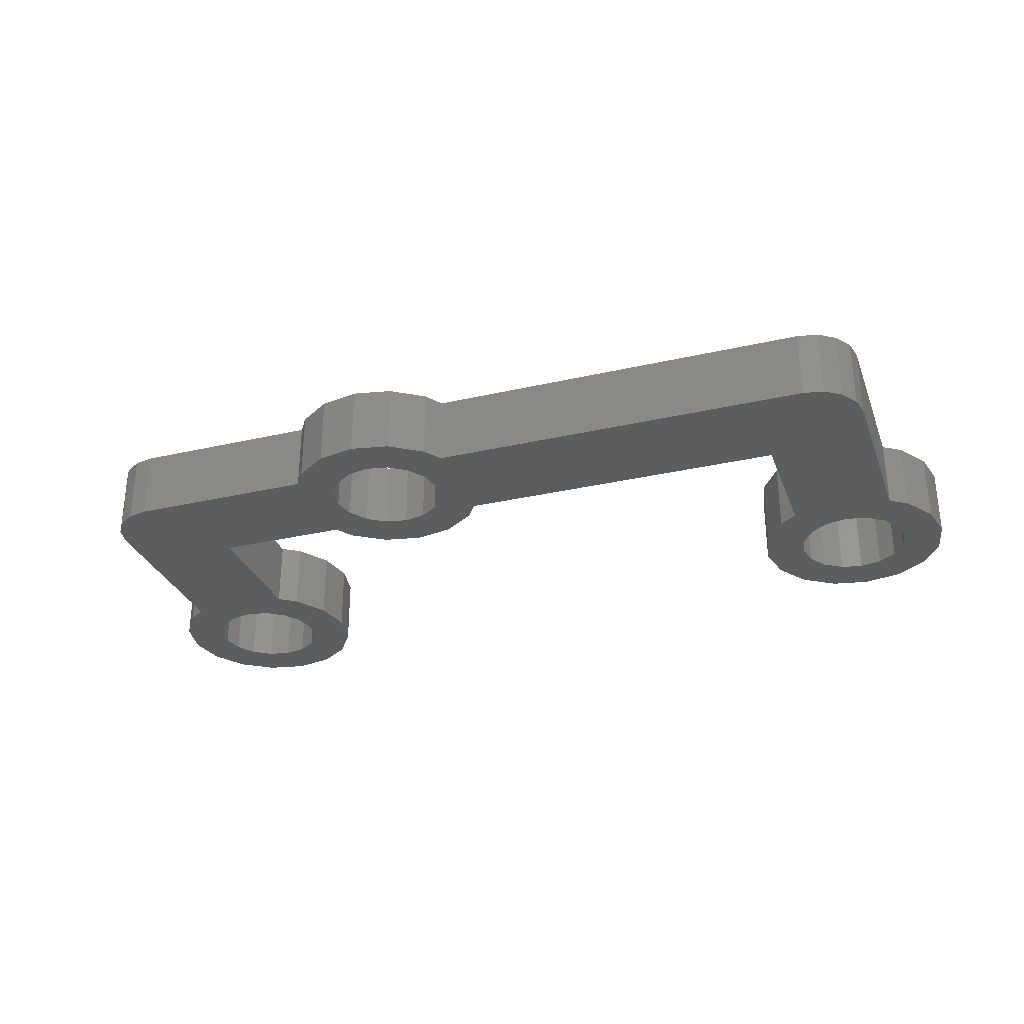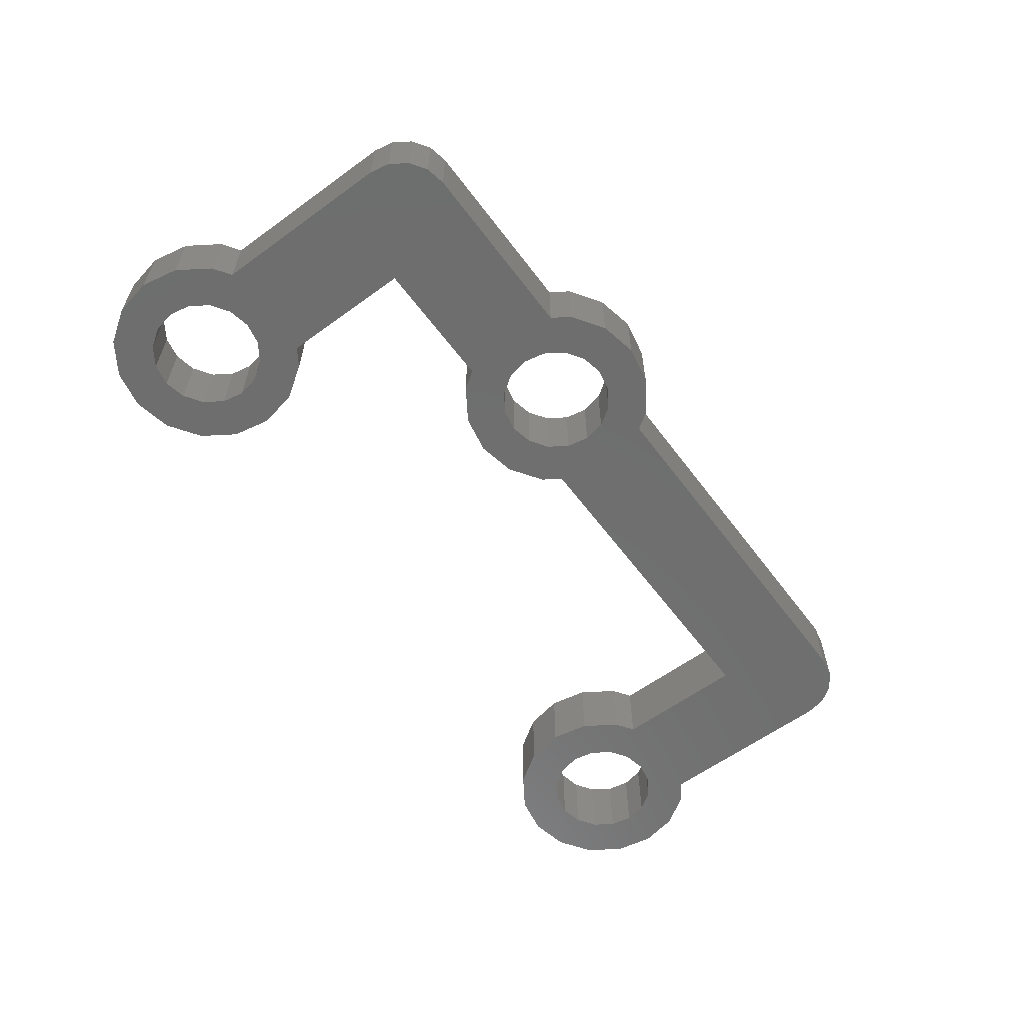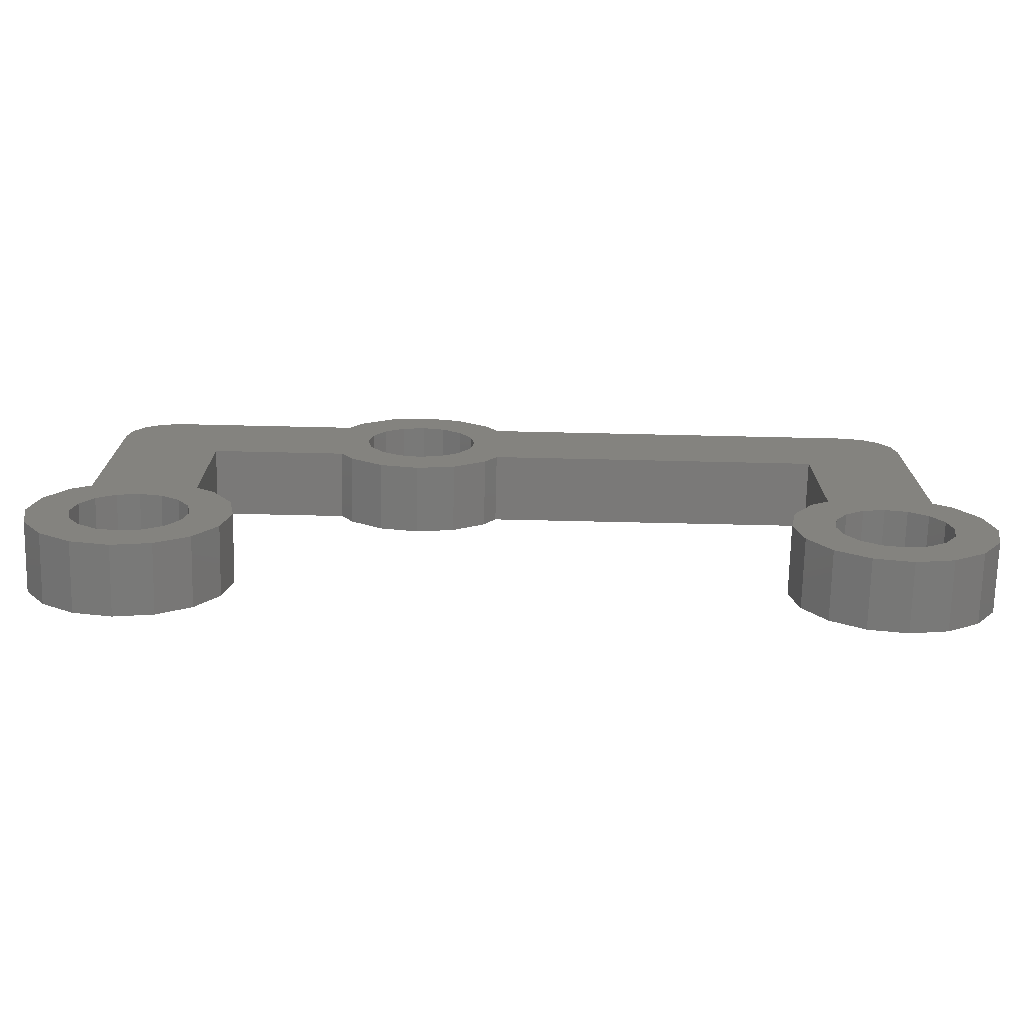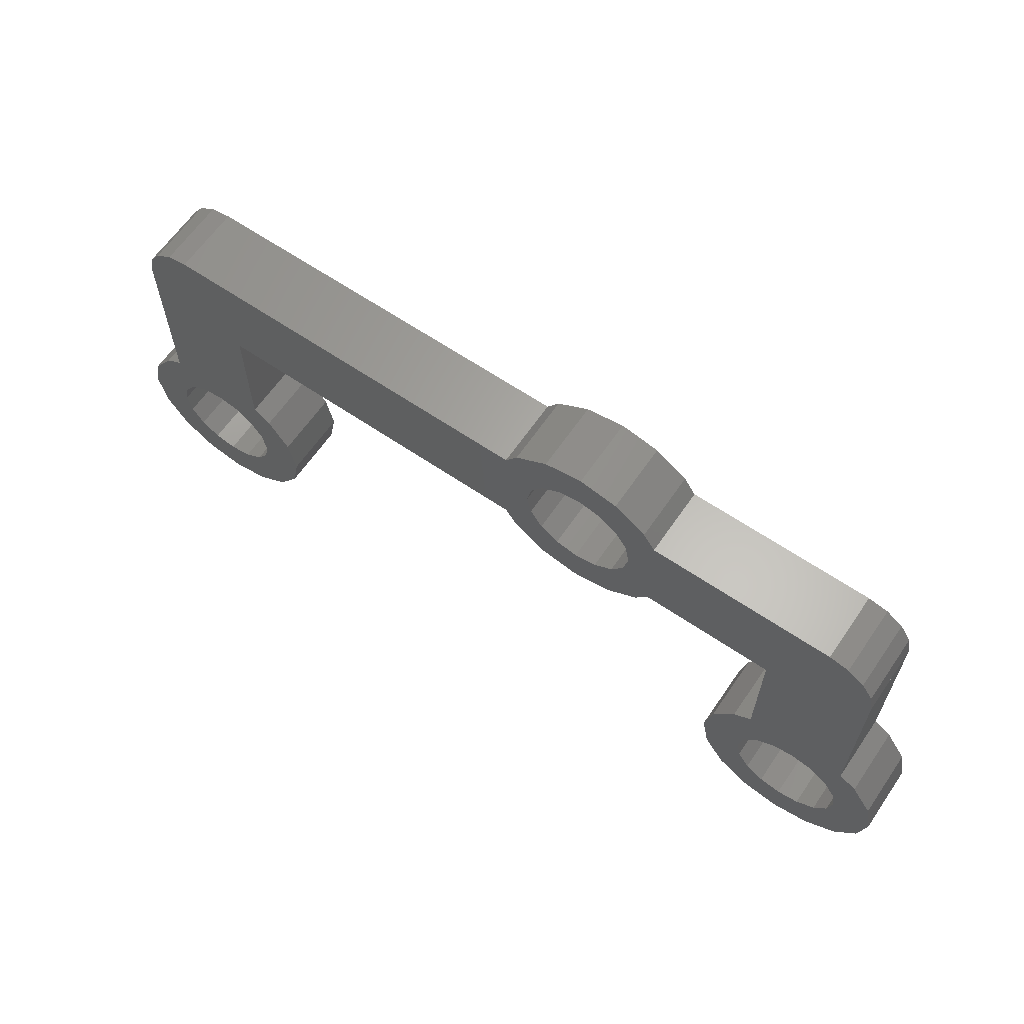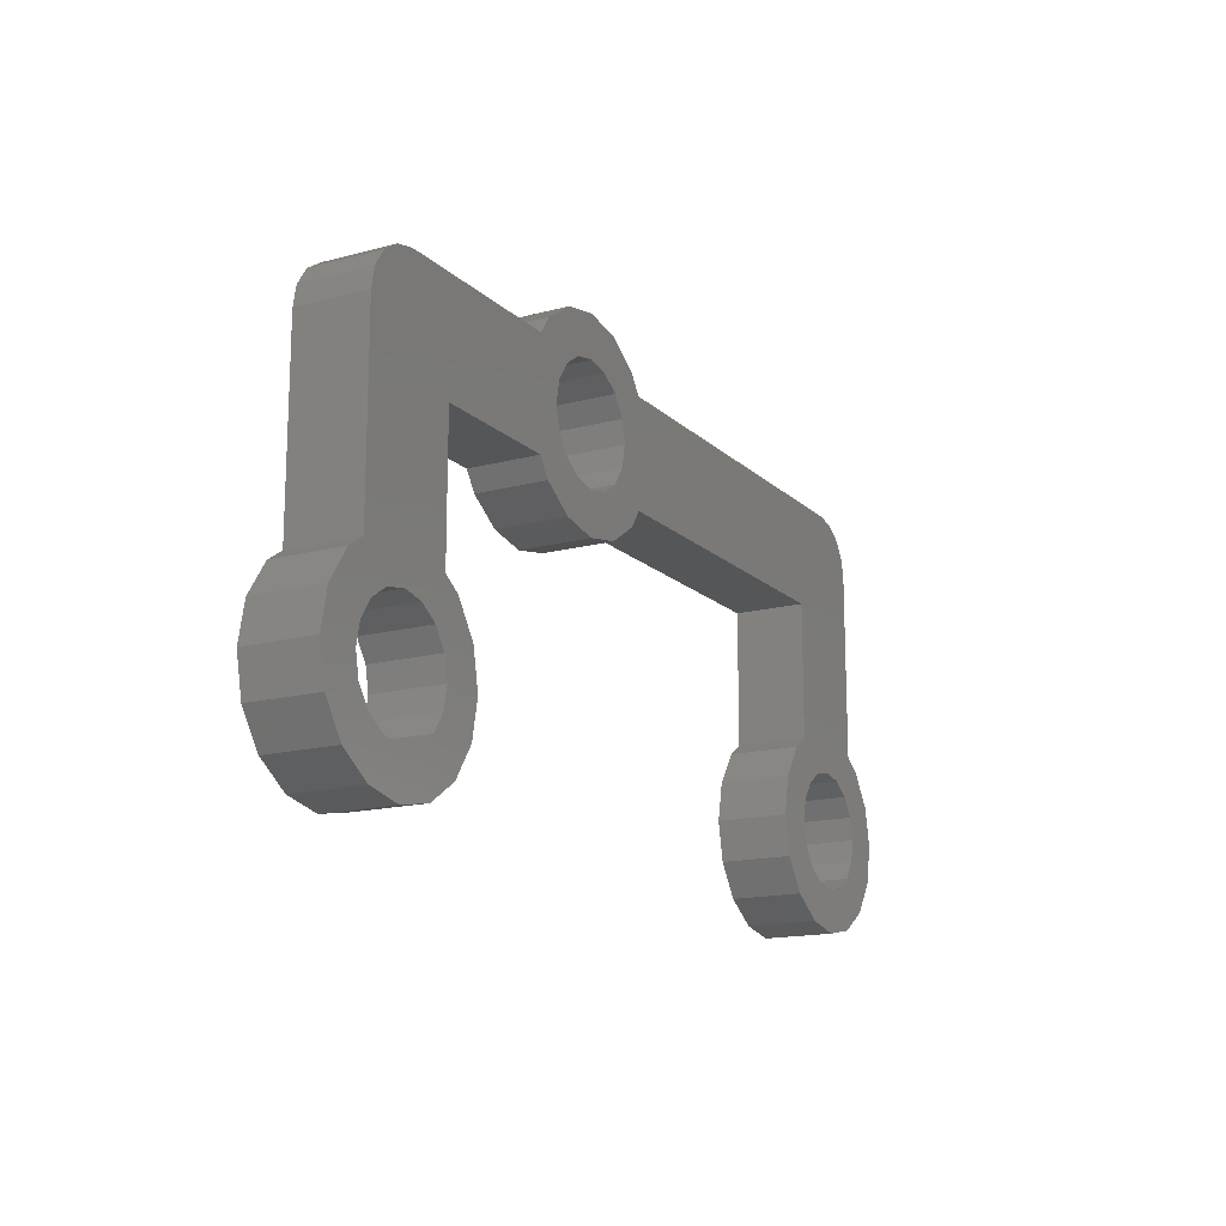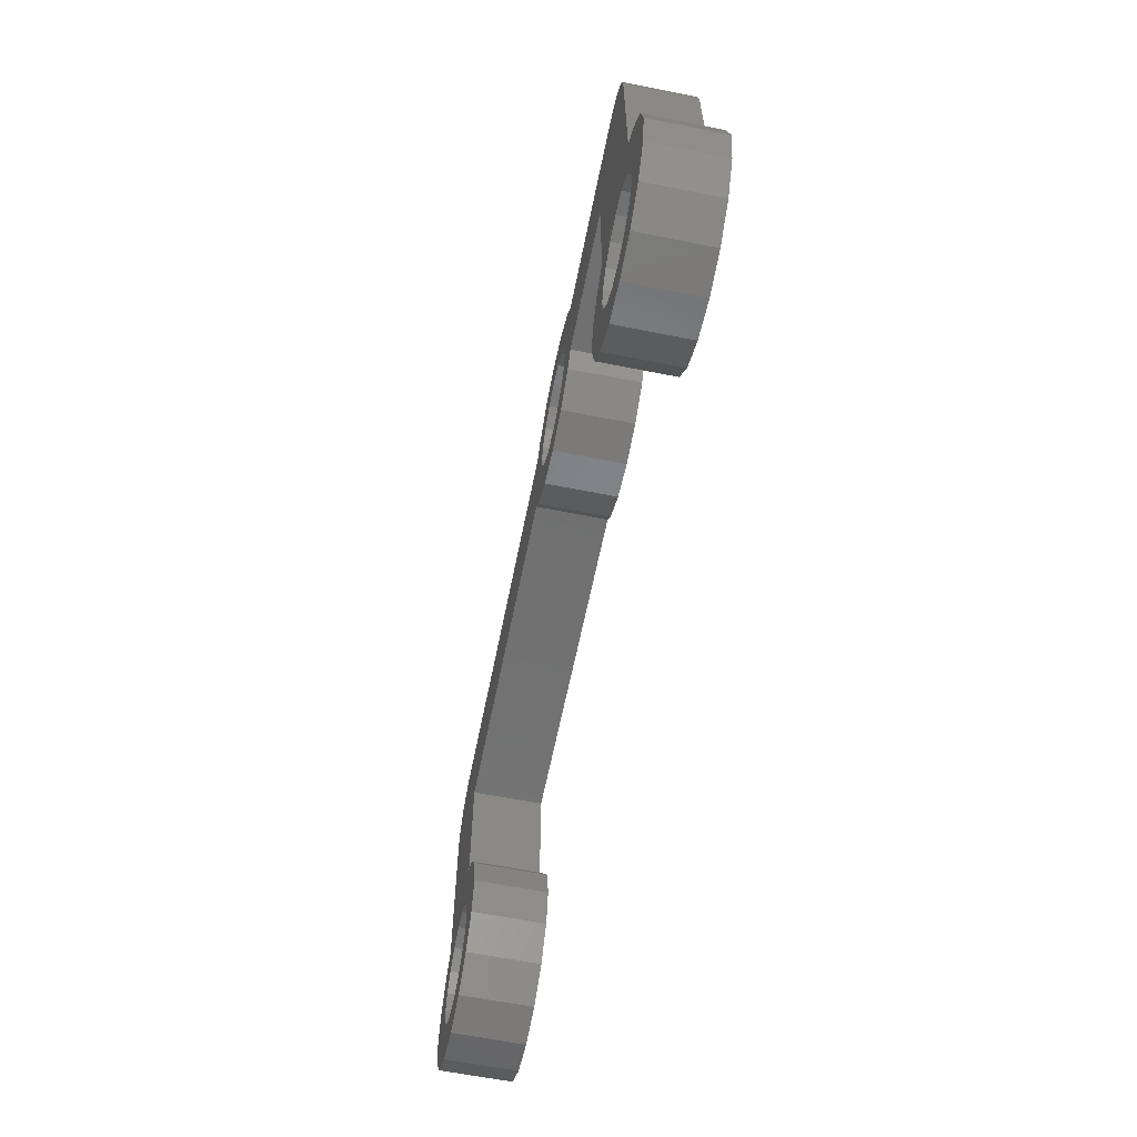
<metadata>
{"format":"stl","ext":"stl","renderer":"f3d","projection":"perspective","resolution":1024,"background":"white","views":[{"elev":-30.4,"azim":-161.5,"up":"+Z"},{"elev":-60.2,"azim":126.7,"up":"+Z"},{"elev":-72.3,"azim":178.7,"up":"+Y"},{"elev":63.6,"azim":34.5,"up":"+Y"},{"elev":-15.7,"azim":119.1,"up":"+Y"},{"elev":-62.3,"azim":78.6,"up":"+Y"}]}
</metadata>
<code>
# stl→obj: 221 verts, 478 faces
v -13.4 -5.722e-07 0
v -13.4 -5.722e-07 2
v -14.9 -5.722e-07 2
v -14.9 -5.722e-07 0
v -11.9 -5.34 2
v -11.9 -1.5 0
v -11.9 -1.5 2
v -11.9 -5.34 0
v 9.2 -5.722e-07 2
v 9.2 -5.34 2
v 9.35 -7.7 2
v 10.55 -7.7 2
v 10.33 -6.609 2
v 9.224 -7.069 2
v 9.715 -5.685 2
v 10.33 -8.791 2
v 9.224 -8.331 2
v 8.867 -6.533 2
v 7.701 -5.722e-07 2
v 9.086 0.5734 2
v 6.2 -1.5 2
v 8.761 1.061 2
v 8.273 1.386 2
v 8.331 -6.176 2
v 6.2 -5.34 2
v 7.7 -5.722e-07 2
v 7.7 -6.05 2
v 9.715 -9.715 2
v 8.867 -8.867 2
v 8.791 -10.33 2
v 8.331 -9.224 2
v 7.7 -9.35 2
v 7.7 -10.55 2
v 7.069 -9.224 2
v 6.609 -10.33 2
v 6.533 -8.867 2
v 5.685 -9.715 2
v 6.176 -8.331 2
v 5.067 -8.791 2
v 6.05 -7.7 2
v 6.176 -7.069 2
v 5.067 -6.609 2
v 4.85 -7.7 2
v -13.97 1.386 2
v -13.4 7.891e-08 2
v -13.4 1.5 2
v -14.46 1.061 2
v -14.79 0.5734 2
v -11.75 -7.7 2
v -10.55 -7.7 2
v -10.77 -6.609 2
v -11.88 -7.069 2
v -11.38 -5.685 2
v -10.77 -8.791 2
v -11.88 -8.331 2
v -12.23 -6.533 2
v -11.38 -9.715 2
v -12.23 -8.867 2
v -12.31 -10.33 2
v -12.77 -9.224 2
v -13.4 -9.35 2
v -13.4 -10.55 2
v -14.03 -9.224 2
v -14.49 -10.33 2
v -14.57 -8.867 2
v -15.42 -9.715 2
v -14.92 -8.331 2
v -16.03 -8.791 2
v -15.05 -7.7 2
v -14.92 -7.069 2
v -16.03 -6.609 2
v -16.25 -7.7 2
v 1.167 -1.167 2
v 2.36 -1.5 2
v 1.524 -0.6314 2
v 2.015 -2.015 2
v 1.091 -2.633 2
v 0.6314 -1.524 2
v 0 -1.65 2
v 0 -2.85 2
v -0.6314 -1.524 2
v -1.091 -2.633 2
v -1.167 -1.167 2
v -2.36 -1.5 2
v -1.524 -0.6314 2
v -2.015 -2.015 2
v -1.65 0 2
v -1.524 0.6314 2
v -2.36 1.5 2
v -14.9 -5.34 2
v -12.77 -6.176 2
v -13.4 -6.05 2
v -14.03 -6.176 2
v -14.57 -6.533 2
v -15.42 -5.685 2
v 7.7 1.5 2
v 7.069 -6.176 2
v 2.36 1.5 2
v 1.167 1.167 2
v 2.015 2.015 2
v 1.65 0 2
v 1.524 0.6314 2
v 1.091 2.633 2
v 0.6314 1.524 2
v 0 2.85 2
v 0 1.65 2
v -0.6314 1.524 2
v -1.091 2.633 2
v -1.167 1.167 2
v -2.015 2.015 2
v 7.7 0 2
v 6.533 -6.533 2
v 5.685 -5.685 2
v -14.9 -5.34 0
v -11.75 -7.7 0
v -10.55 -7.7 0
v -10.77 -8.791 0
v -11.88 -8.331 0
v -11.38 -9.715 0
v -10.77 -6.609 0
v -11.88 -7.069 0
v -12.23 -8.867 0
v -12.31 -10.33 0
v -12.77 -9.224 0
v -13.4 -10.55 0
v -13.4 -9.35 0
v -14.03 -9.224 0
v -14.49 -10.33 0
v -14.57 -8.867 0
v -15.42 -9.715 0
v -16.03 -8.791 0
v -14.92 -8.331 0
v -11.38 -5.685 0
v -12.23 -6.533 0
v -12.77 -6.176 0
v -13.4 1.5 0
v -13.4 -1.664e-10 0
v -13.97 1.386 0
v -13.4 -6.05 0
v -14.03 -6.176 0
v -14.79 0.5734 0
v -14.57 -6.533 0
v -14.46 1.061 0
v -15.42 -5.685 0
v -14.92 -7.069 0
v -16.03 -6.609 0
v -15.05 -7.7 0
v -16.25 -7.7 0
v 1.167 1.167 0
v 2.36 1.5 0
v 1.524 0.6314 0
v 2.015 2.015 0
v 1.091 2.633 0
v 0.6314 1.524 0
v 0 1.65 0
v 0 2.85 0
v -0.6314 1.524 0
v -1.091 2.633 0
v -1.167 1.167 0
v -2.36 1.5 0
v -1.524 0.6314 0
v -2.015 2.015 0
v -1.65 0 0
v -1.524 -0.6314 0
v -2.36 -1.5 0
v 5.685 -5.685 0
v 6.533 -6.533 0
v 6.176 -7.069 0
v 5.067 -6.609 0
v 6.05 -7.7 0
v 6.176 -8.331 0
v 5.067 -8.791 0
v 4.85 -7.7 0
v 6.2 -5.34 0
v 9.35 -7.7 0
v 10.55 -7.7 0
v 10.33 -8.791 0
v 9.224 -8.331 0
v 9.715 -9.715 0
v 10.33 -6.609 0
v 9.224 -7.069 0
v 8.867 -8.867 0
v 8.791 -10.33 0
v 8.331 -9.224 0
v 7.7 -10.55 0
v 7.7 -9.35 0
v 7.069 -9.224 0
v 6.609 -10.33 0
v 6.533 -8.867 0
v 5.685 -9.715 0
v 9.715 -5.685 0
v 8.867 -6.533 0
v 9.2 -5.34 0
v 9.2 -5.722e-07 0
v 6.2 -1.5 0
v 8.331 -6.176 0
v 7.7 -6.05 0
v 7.701 -5.722e-07 0
v 9.086 0.5734 0
v 8.761 1.061 0
v 8.273 1.386 0
v 7.7 0.000437 0
v 7.7 -5.722e-07 0
v 7.7 1.5 0
v 7.069 -6.176 0
v 2.36 -1.5 0
v 1.167 -1.167 0
v 2.015 -2.015 0
v 1.65 0 0
v 1.524 -0.6314 0
v 1.091 -2.633 0
v 0.6314 -1.524 0
v 0 -2.85 0
v 0 -1.65 0
v -0.6314 -1.524 0
v -1.091 -2.633 0
v -1.167 -1.167 0
v -2.015 -2.015 0
v 7.7 0 0
v -13.4 -1.664e-10 2
v 7.7 0.000437 2
f 1 2 2
f 2 1 1
f 3 3 2
f 4 3 3
f 3 4 4
f 2 3 2
f 5 6 7
f 6 5 8
f 9 9 10
f 11 12 13
f 14 13 15
f 12 11 16
f 17 16 11
f 13 14 11
f 18 15 10
f 19 9 20
f 21 9 19
f 15 18 14
f 19 20 22
f 9 21 10
f 19 22 23
f 10 24 18
f 25 10 21
f 21 19 26
f 10 27 24
f 16 17 28
f 29 28 17
f 29 30 28
f 31 30 29
f 32 30 31
f 32 33 30
f 34 33 32
f 34 35 33
f 36 35 34
f 37 36 38
f 36 37 35
f 39 38 40
f 41 42 40
f 43 40 42
f 38 39 37
f 40 43 39
f 44 45 46
f 47 45 44
f 45 47 48
f 49 50 51
f 52 51 53
f 50 49 54
f 55 54 49
f 51 52 49
f 56 53 5
f 53 56 52
f 54 55 57
f 58 57 55
f 58 59 57
f 60 59 58
f 61 59 60
f 61 62 59
f 63 62 61
f 63 64 62
f 65 64 63
f 66 65 67
f 65 66 64
f 68 67 69
f 70 71 69
f 72 69 71
f 67 68 66
f 69 72 68
f 73 74 75
f 74 73 76
f 73 77 76
f 78 77 73
f 79 77 78
f 79 80 77
f 81 80 79
f 81 82 80
f 83 82 81
f 84 83 85
f 83 86 82
f 84 85 87
f 88 89 87
f 84 87 89
f 83 84 86
f 89 7 84
f 90 5 7
f 5 91 56
f 46 7 89
f 46 7 46
f 45 7 46
f 2 7 45
f 3 7 2
f 5 92 91
f 5 90 92
f 92 90 93
f 7 3 90
f 93 90 94
f 95 94 90
f 94 95 70
f 71 70 95
f 21 26 96
f 10 25 27
f 27 25 97
f 98 21 96
f 98 74 21
f 99 98 100
f 98 101 74
f 75 74 101
f 98 102 101
f 98 99 102
f 103 99 100
f 103 104 99
f 105 104 103
f 105 106 104
f 105 107 106
f 108 107 105
f 108 109 107
f 110 109 108
f 109 89 88
f 89 109 110
f 23 111 19
f 97 25 112
f 113 112 25
f 112 113 41
f 42 41 113
f 114 3 4
f 3 114 90
f 115 116 117
f 118 117 119
f 116 115 120
f 121 120 115
f 117 118 115
f 119 122 118
f 123 122 119
f 123 124 122
f 125 124 123
f 125 126 124
f 125 127 126
f 128 127 125
f 128 129 127
f 130 129 128
f 131 132 130
f 129 130 132
f 120 121 133
f 134 133 121
f 135 8 134
f 133 134 8
f 1 136 137
f 136 1 138
f 6 1 1
f 4 6 114
f 114 139 140
f 141 1 4
f 114 140 142
f 6 4 1
f 1 141 143
f 1 143 138
f 144 142 145
f 146 145 147
f 132 131 147
f 148 147 131
f 146 147 148
f 142 144 114
f 145 146 144
f 4 114 4
f 149 150 151
f 150 149 152
f 149 153 152
f 154 153 149
f 155 153 154
f 155 156 153
f 157 156 155
f 157 158 156
f 159 158 157
f 160 159 161
f 159 162 158
f 160 161 163
f 164 165 163
f 160 163 165
f 159 160 162
f 6 160 165
f 139 8 135
f 114 8 139
f 8 114 6
f 137 6 1
f 136 6 137
f 136 6 136
f 6 136 160
f 166 167 168
f 169 168 170
f 171 172 170
f 173 170 172
f 169 170 173
f 167 166 174
f 168 169 166
f 175 176 177
f 178 177 179
f 176 175 180
f 181 180 175
f 177 178 175
f 179 182 178
f 183 182 179
f 183 184 182
f 185 184 183
f 185 186 184
f 185 187 186
f 188 187 185
f 188 189 187
f 190 189 188
f 172 171 190
f 189 190 171
f 180 181 191
f 192 191 181
f 193 194 194
f 195 194 193
f 191 192 193
f 196 193 192
f 197 193 196
f 194 198 199
f 199 198 200
f 200 198 201
f 174 193 197
f 194 195 198
f 195 202 203
f 202 195 204
f 174 197 205
f 198 195 203
f 174 205 167
f 193 174 195
f 150 204 195
f 150 195 206
f 204 150 204
f 207 206 208
f 206 209 150
f 151 150 209
f 206 210 209
f 206 207 210
f 211 207 208
f 211 212 207
f 213 212 211
f 213 214 212
f 213 215 214
f 216 215 213
f 216 217 215
f 218 217 216
f 217 165 164
f 165 217 218
f 202 198 219
f 198 202 201
f 201 202 204
f 6 84 7
f 84 6 165
f 136 46 136
f 46 136 46
f 1 220 137
f 220 1 2
f 2 45 220
f 160 46 89
f 46 160 136
f 26 202 221
f 202 26 203
f 96 96 204
f 96 96 221
f 204 96 204
f 221 96 26
f 206 21 74
f 21 206 195
f 204 98 96
f 98 204 150
f 174 21 195
f 21 174 25
f 194 9 9
f 9 194 194
f 198 26 19
f 26 198 203
f 10 194 9
f 194 10 193
f 1 220 2
f 220 1 137
f 45 2 220
f 48 2 45
f 2 48 3
f 4 48 141
f 48 4 3
f 136 44 46
f 44 136 138
f 138 47 44
f 47 138 143
f 141 47 143
f 47 141 48
f 219 19 111
f 19 219 198
f 219 221 202
f 221 219 111
f 221 23 96
f 23 221 111
f 9 199 20
f 199 9 194
f 200 23 22
f 23 200 201
f 20 200 22
f 200 20 199
f 201 96 23
f 96 201 204
f 50 120 51
f 120 50 116
f 148 71 146
f 71 148 72
f 131 72 148
f 72 131 68
f 51 133 53
f 133 51 120
f 133 5 53
f 5 133 8
f 114 95 90
f 95 114 144
f 54 116 50
f 116 54 117
f 146 95 144
f 95 146 71
f 123 57 59
f 57 123 119
f 130 68 131
f 68 130 66
f 57 117 54
f 117 57 119
f 125 59 62
f 59 125 123
f 128 62 64
f 62 128 125
f 130 64 66
f 64 130 128
f 156 108 105
f 108 156 158
f 152 103 100
f 103 152 153
f 98 152 100
f 152 98 150
f 158 110 108
f 110 158 162
f 160 110 162
f 110 160 89
f 153 105 103
f 105 153 156
f 211 76 77
f 76 211 208
f 76 206 74
f 206 76 208
f 218 84 165
f 84 218 86
f 213 77 80
f 77 213 211
f 216 80 82
f 80 216 213
f 218 82 86
f 82 218 216
f 12 180 13
f 180 12 176
f 173 42 169
f 42 173 43
f 172 43 173
f 43 172 39
f 13 191 15
f 191 13 180
f 191 10 15
f 10 191 193
f 174 113 25
f 113 174 166
f 169 113 166
f 113 169 42
f 183 28 30
f 28 183 179
f 28 177 16
f 177 28 179
f 16 176 12
f 176 16 177
f 190 35 37
f 35 190 188
f 190 39 172
f 39 190 37
f 185 30 33
f 30 185 183
f 188 33 35
f 33 188 185
f 115 52 121
f 52 115 49
f 69 145 70
f 145 69 147
f 139 91 92
f 91 139 135
f 135 56 91
f 56 135 134
f 121 56 134
f 56 121 52
f 142 93 94
f 93 142 140
f 70 142 94
f 142 70 145
f 140 92 93
f 92 140 139
f 127 65 63
f 65 127 129
f 67 147 69
f 147 67 132
f 122 55 118
f 55 122 58
f 124 61 60
f 61 124 126
f 126 63 61
f 63 126 127
f 65 132 67
f 132 65 129
f 118 49 115
f 49 118 55
f 122 60 58
f 60 122 124
f 209 102 151
f 102 209 101
f 87 161 88
f 161 87 163
f 155 104 106
f 104 155 154
f 151 99 149
f 99 151 102
f 154 99 104
f 99 154 149
f 159 107 109
f 107 159 157
f 88 159 109
f 159 88 161
f 157 106 107
f 106 157 155
f 215 83 81
f 83 215 217
f 85 163 87
f 163 85 164
f 207 78 73
f 78 207 212
f 212 79 78
f 79 212 214
f 207 75 210
f 75 207 73
f 214 81 79
f 81 214 215
f 83 164 85
f 164 83 217
f 210 101 209
f 101 210 75
f 175 14 181
f 14 175 11
f 40 168 41
f 168 40 170
f 197 24 27
f 24 197 196
f 196 18 24
f 18 196 192
f 181 18 192
f 18 181 14
f 167 97 112
f 97 167 205
f 41 167 112
f 167 41 168
f 205 27 97
f 27 205 197
f 187 36 34
f 36 187 189
f 38 170 40
f 170 38 171
f 178 11 175
f 11 178 17
f 182 31 29
f 31 182 184
f 184 32 31
f 32 184 186
f 182 17 178
f 17 182 29
f 186 34 32
f 34 186 187
f 36 171 38
f 171 36 189

</code>
